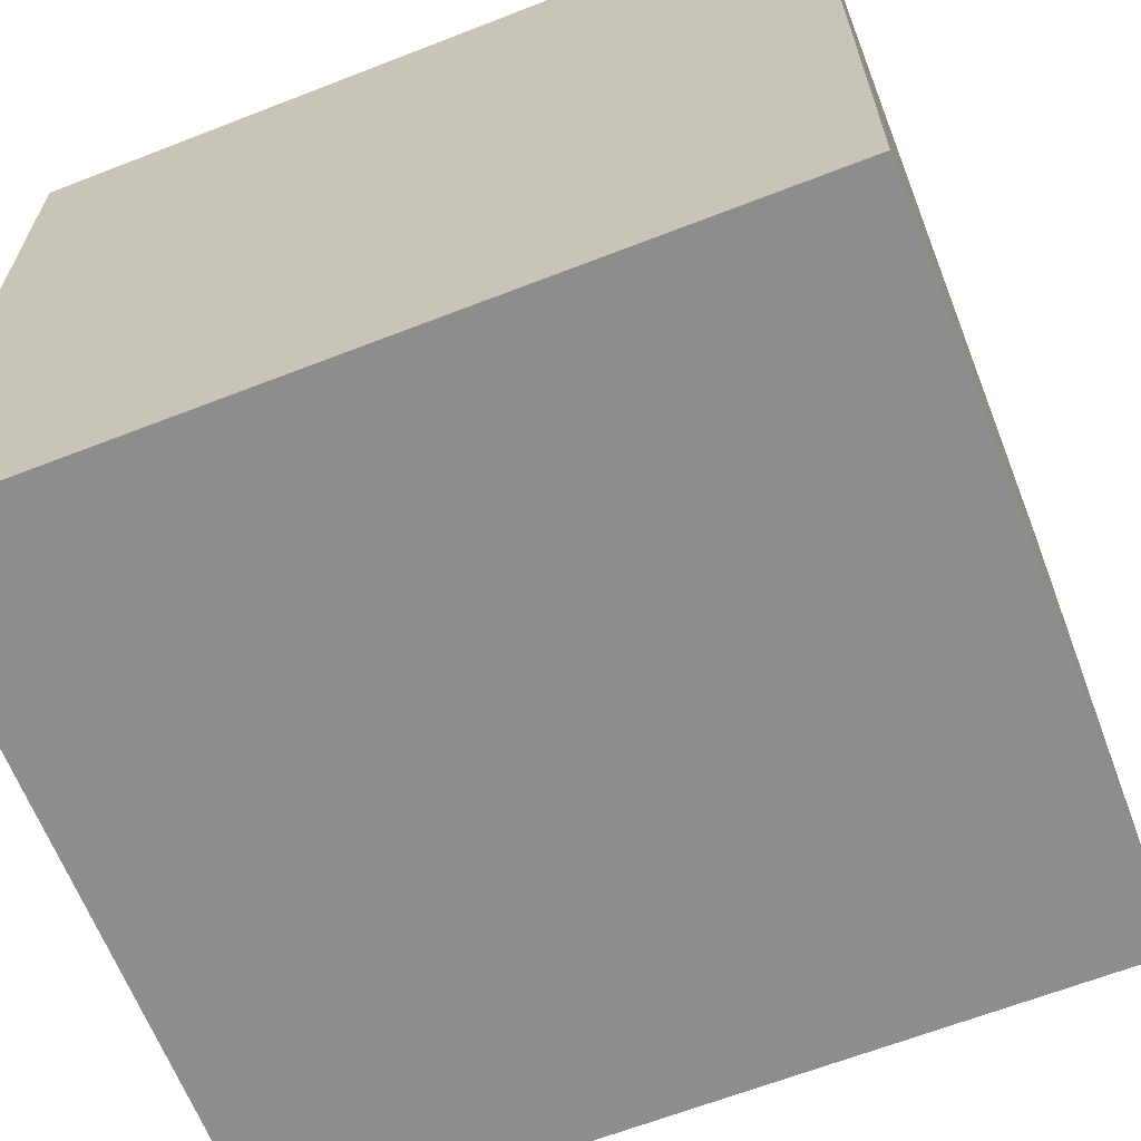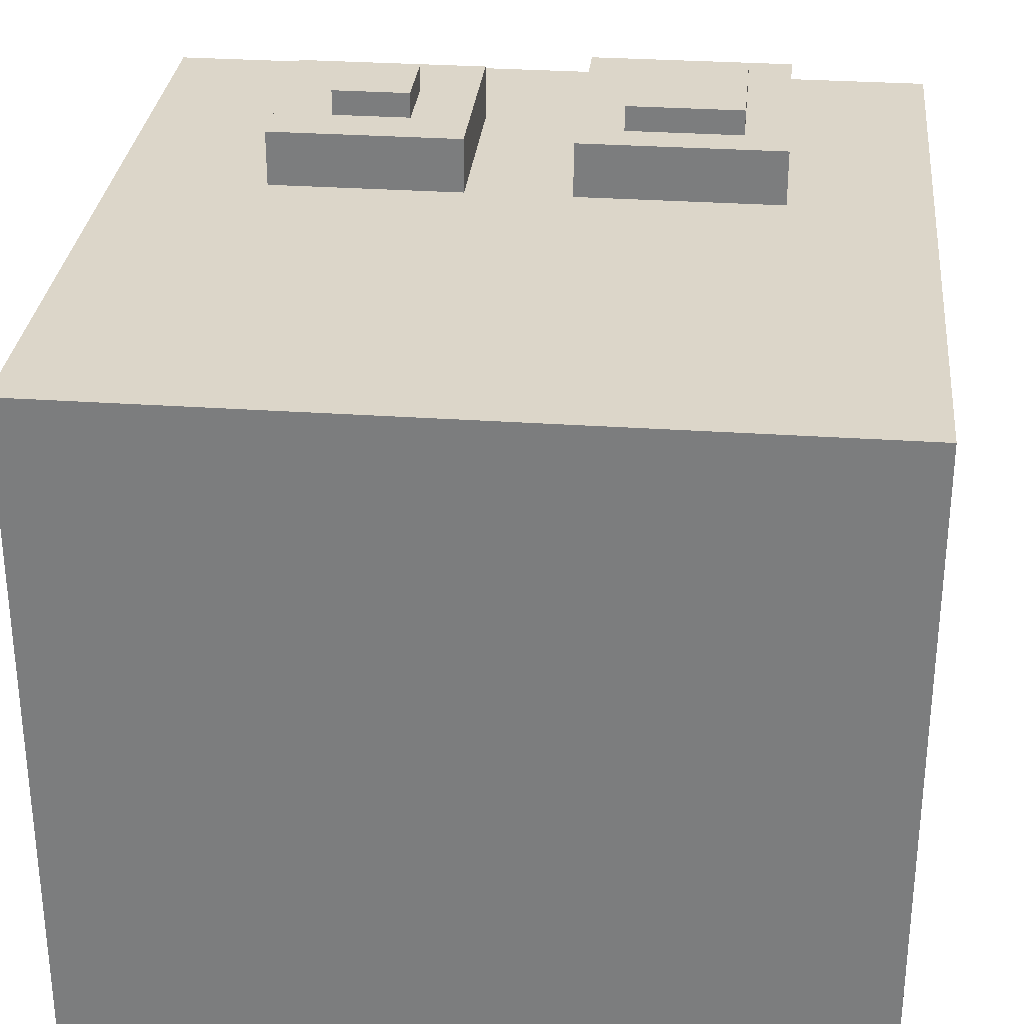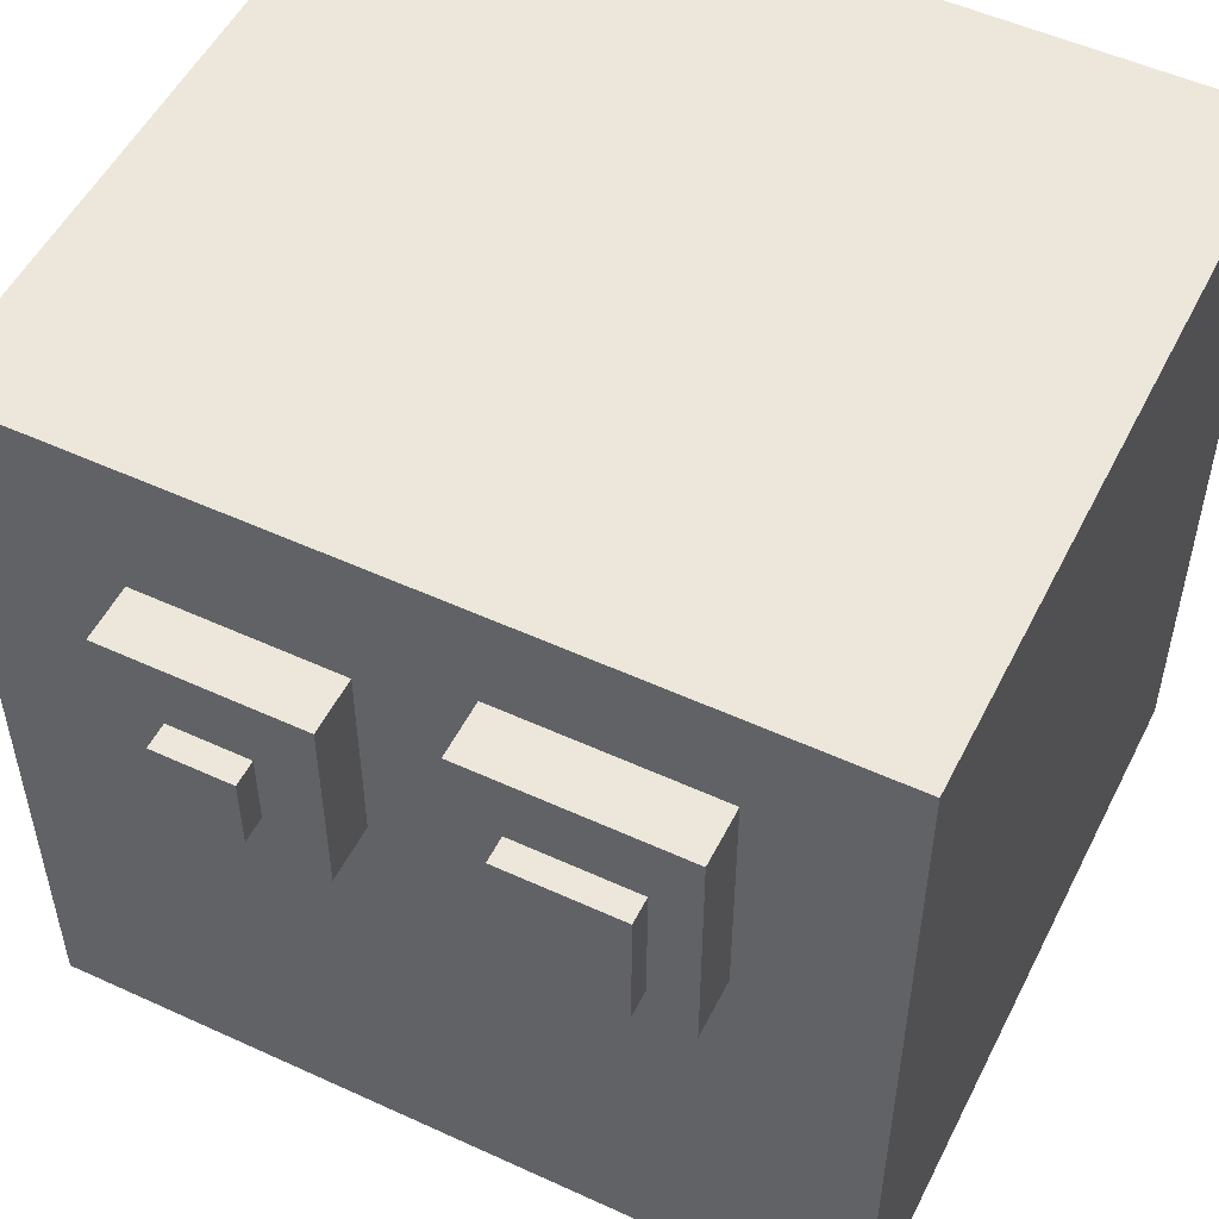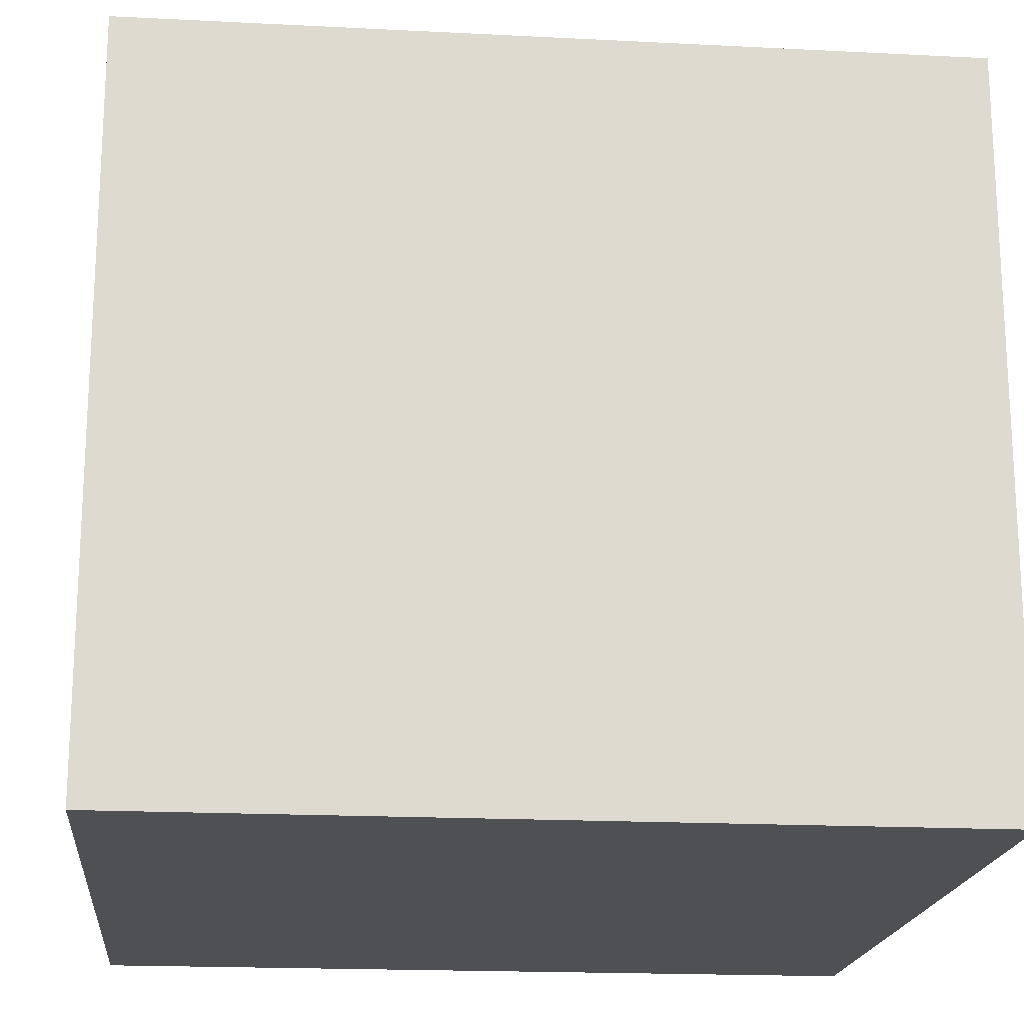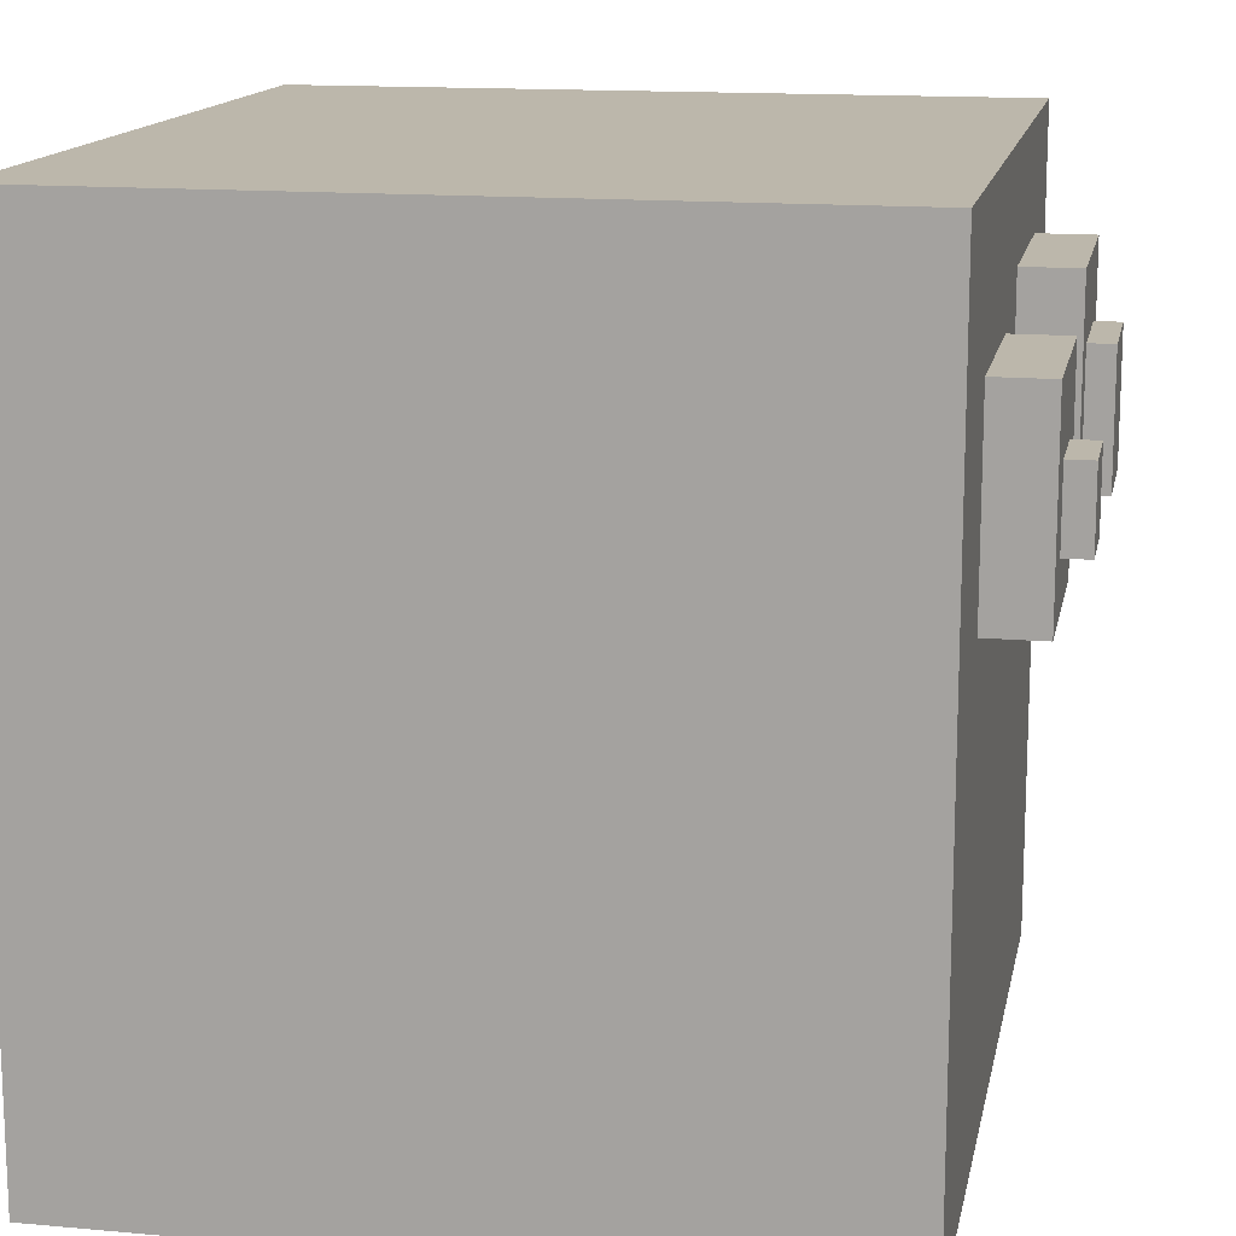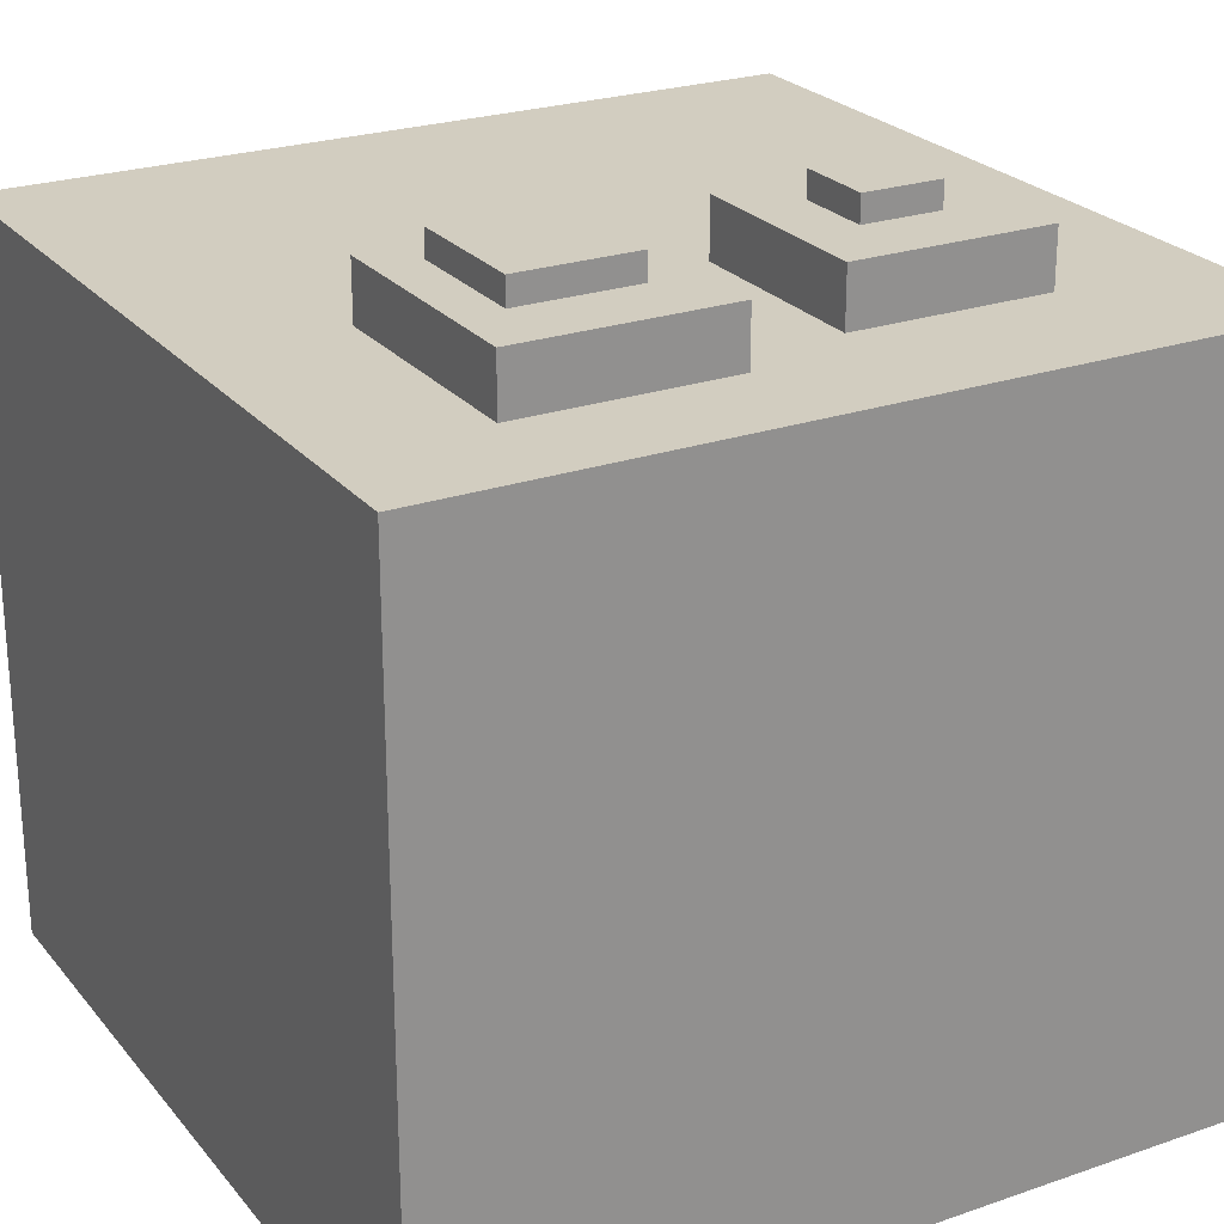
<metadata>
{"format":"obj","ext":"obj","renderer":"f3d","projection":"perspective","resolution":1024,"background":"white","views":[{"elev":-64.7,"azim":-158.6,"up":"+Y"},{"elev":30.2,"azim":5.7,"up":"+Z"},{"elev":52.5,"azim":26.3,"up":"+Y"},{"elev":-18.6,"azim":-5.6,"up":"+Z"},{"elev":14.5,"azim":-78.9,"up":"+Y"},{"elev":24.5,"azim":150.5,"up":"+Z"}]}
</metadata>
<code>
o Cube
v 0.32 -0.32 0.2876
v 0.32 0.32 0.2876
v 0.207 0.05053 0.2876
v -0.32 -0.32 -0.2876
v 0.04258 0.2371 0.2876
v 0.207 0.2371 0.2876
v -0.32 0.32 -0.2876
v -0.04242 0.2071 0.2876
v 0.32 -0.32 -0.2876
v 0.04258 0.05053 0.2876
v -0.32 0.32 0.2876
v -0.197 0.05053 0.2876
v -0.1506 0.09006 0.3524
v -0.1506 0.1507 0.3524
v 0.32 0.32 -0.2876
v -0.08879 0.09006 0.3524
v -0.08879 0.1507 0.3524
v 0.07946 0.1823 0.3524
v -0.04242 0.05053 0.2876
v 0.07946 0.07952 0.3524
v -0.32 -0.32 0.2876
v -0.197 0.2071 0.2876
v 0.1723 0.1823 0.3524
v 0.1723 0.07952 0.3524
v 0.04258 0.05053 0.332
v 0.207 0.05053 0.332
v -0.197 0.05053 0.332
v -0.04242 0.05053 0.332
v 0.04258 0.2371 0.332
v -0.197 0.2071 0.332
v -0.04242 0.2071 0.332
v 0.07946 0.1823 0.332
v 0.207 0.2371 0.332
v 0.1723 0.1823 0.332
v -0.1506 0.09006 0.332
v 0.07946 0.07952 0.332
v -0.08879 0.09006 0.332
v 0.1723 0.07952 0.332
v -0.08879 0.1507 0.332
v -0.1506 0.1507 0.332
f 6 2 5
f 1 2 3
f 1 3 10
f 21 7 4
f 21 12 11
f 15 1 9
f 1 4 9
f 7 2 15
f 5 2 11
f 9 7 15
f 1 19 21
f 5 11 8
f 10 5 8
f 2 6 3
f 21 19 12
f 12 22 11
f 10 8 19
f 1 10 19
f 9 4 7
f 8 11 22
f 7 11 2
f 1 21 4
f 15 2 1
f 21 11 7
f 12 27 30
f 3 25 10
f 12 28 27
f 8 31 28
f 22 30 31
f 6 29 33
f 6 26 3
f 22 31 8
f 31 30 40
f 6 33 26
f 6 5 29
f 8 28 19
f 12 19 28
f 3 26 25
f 12 30 22
f 10 29 5
f 40 30 27
f 32 29 25
f 28 31 39
f 32 33 29
f 33 34 38
f 26 33 38
f 26 36 25
f 26 38 36
f 34 33 32
f 28 37 27
f 28 39 37
f 32 25 36
f 40 27 35
f 10 25 29
f 27 37 35
f 31 40 39
f 37 16 13
f 38 24 20
f 39 17 16
f 40 14 17
f 34 32 18
f 17 14 13
f 23 18 20
f 32 36 20
f 35 13 14
f 35 14 40
f 32 20 18
f 38 23 24
f 23 20 24
f 17 13 16
f 38 34 23
f 34 18 23
f 40 17 39
f 39 16 37
f 38 20 36
f 37 13 35

</code>
